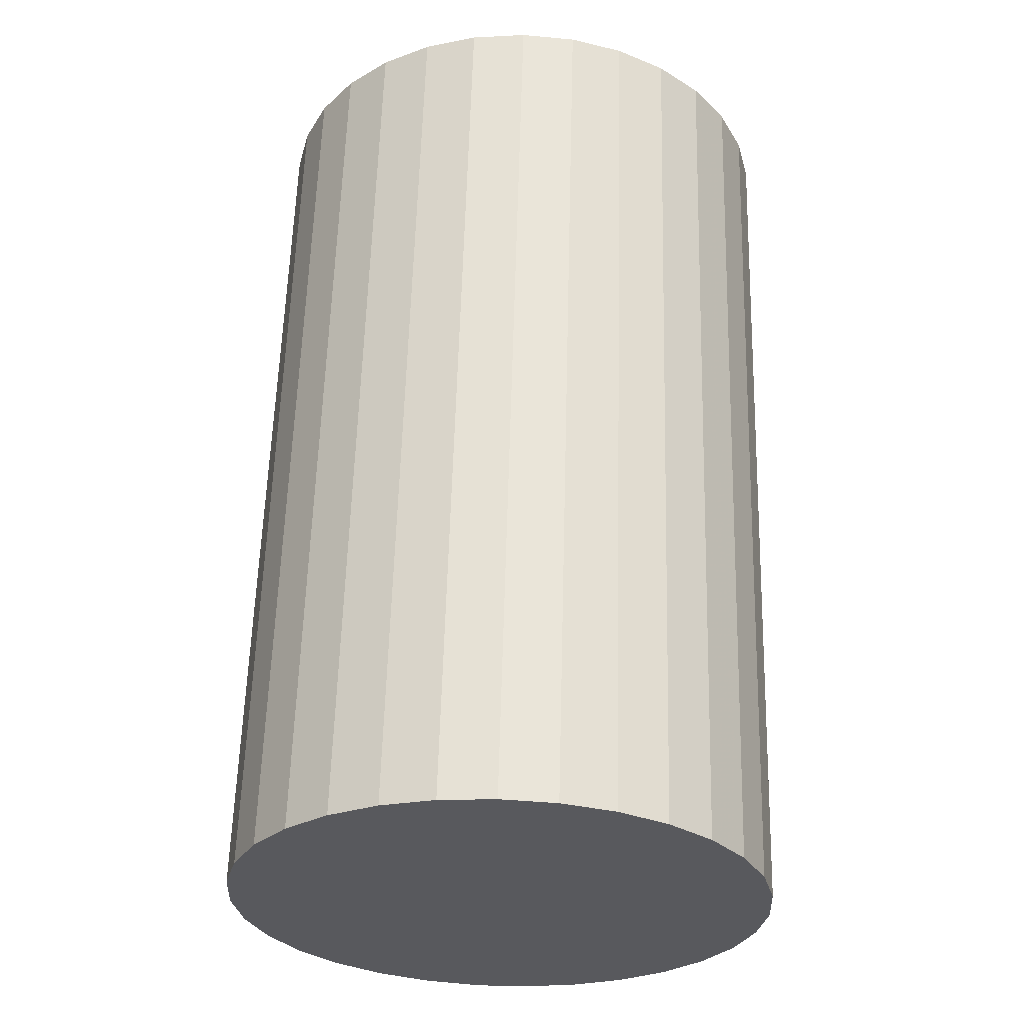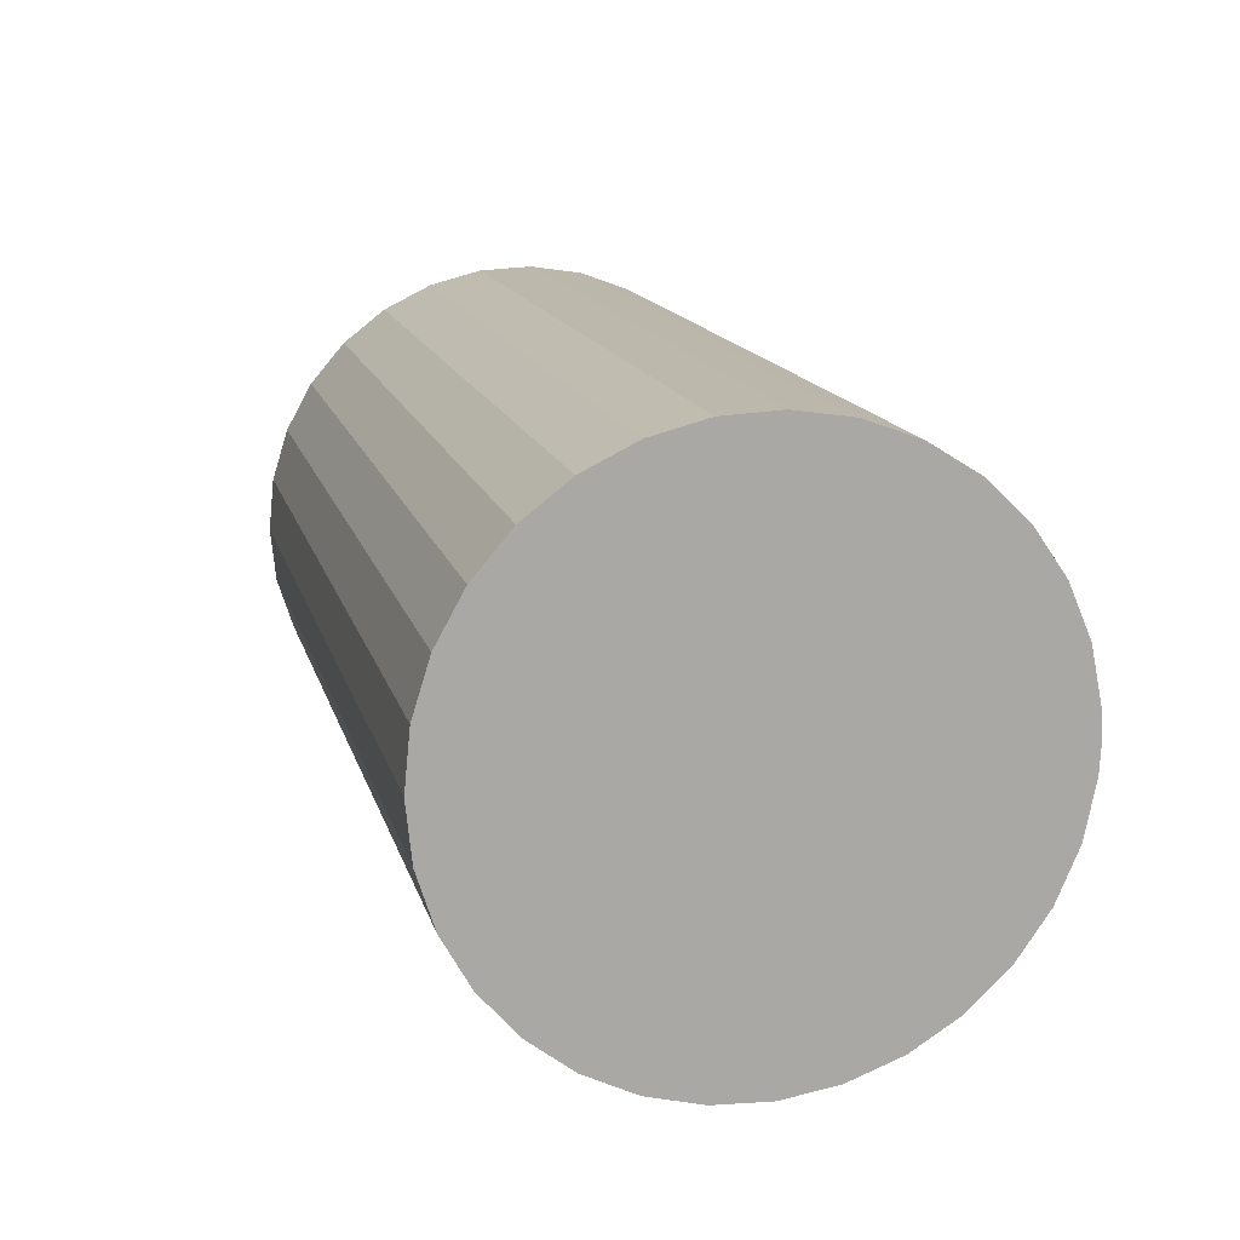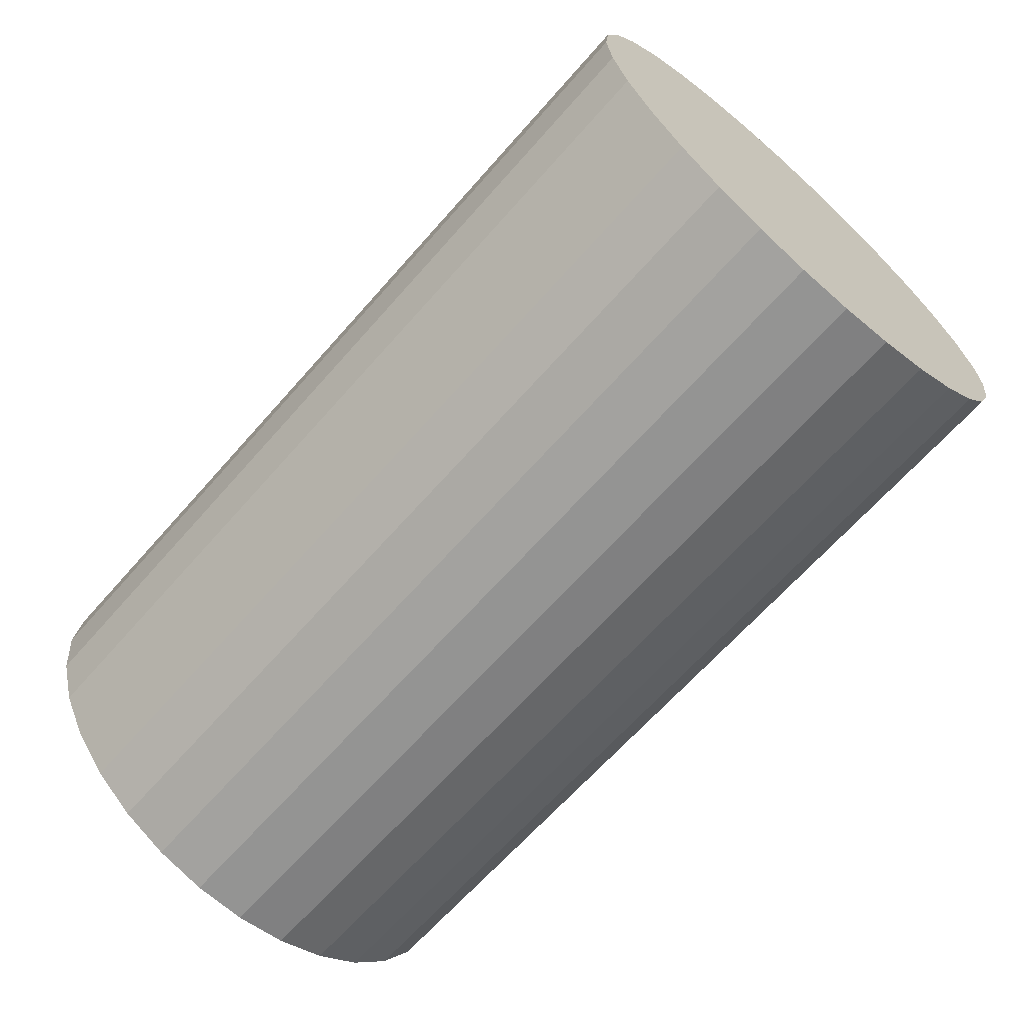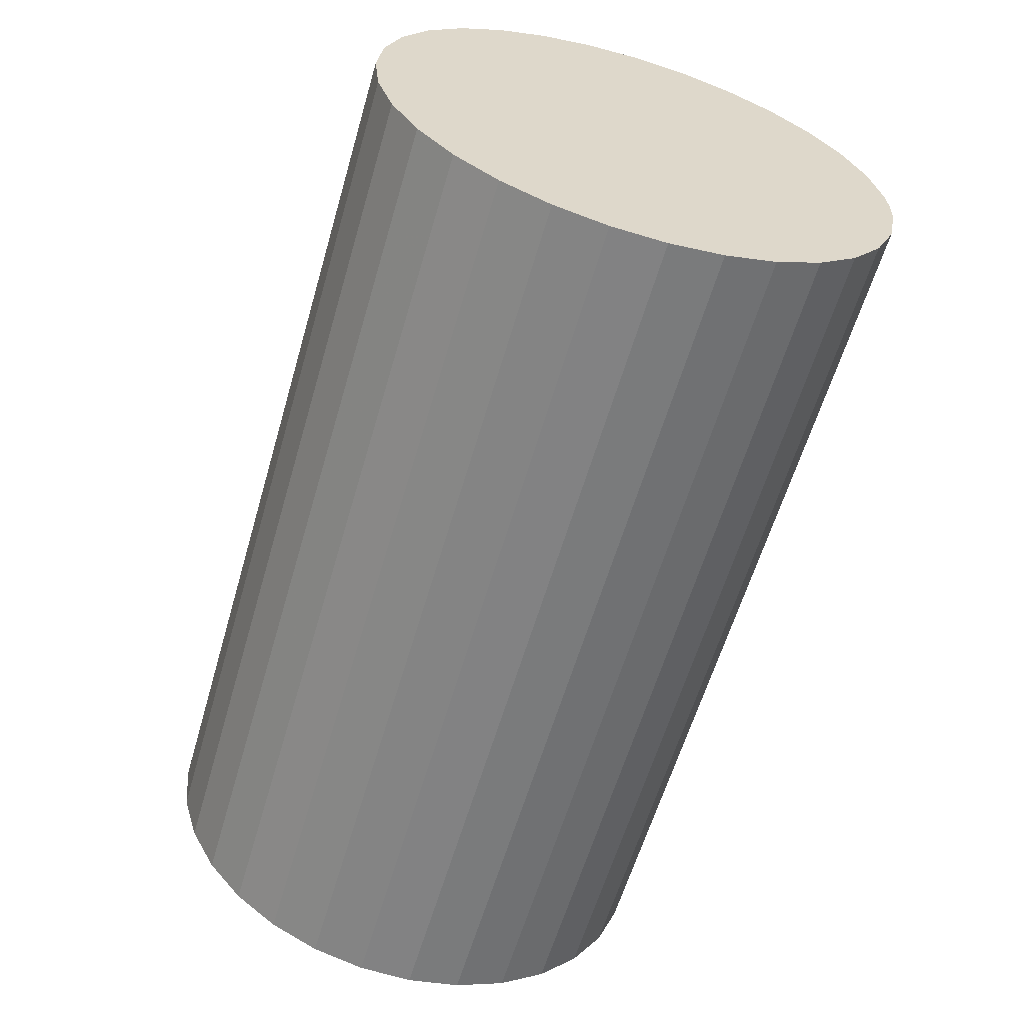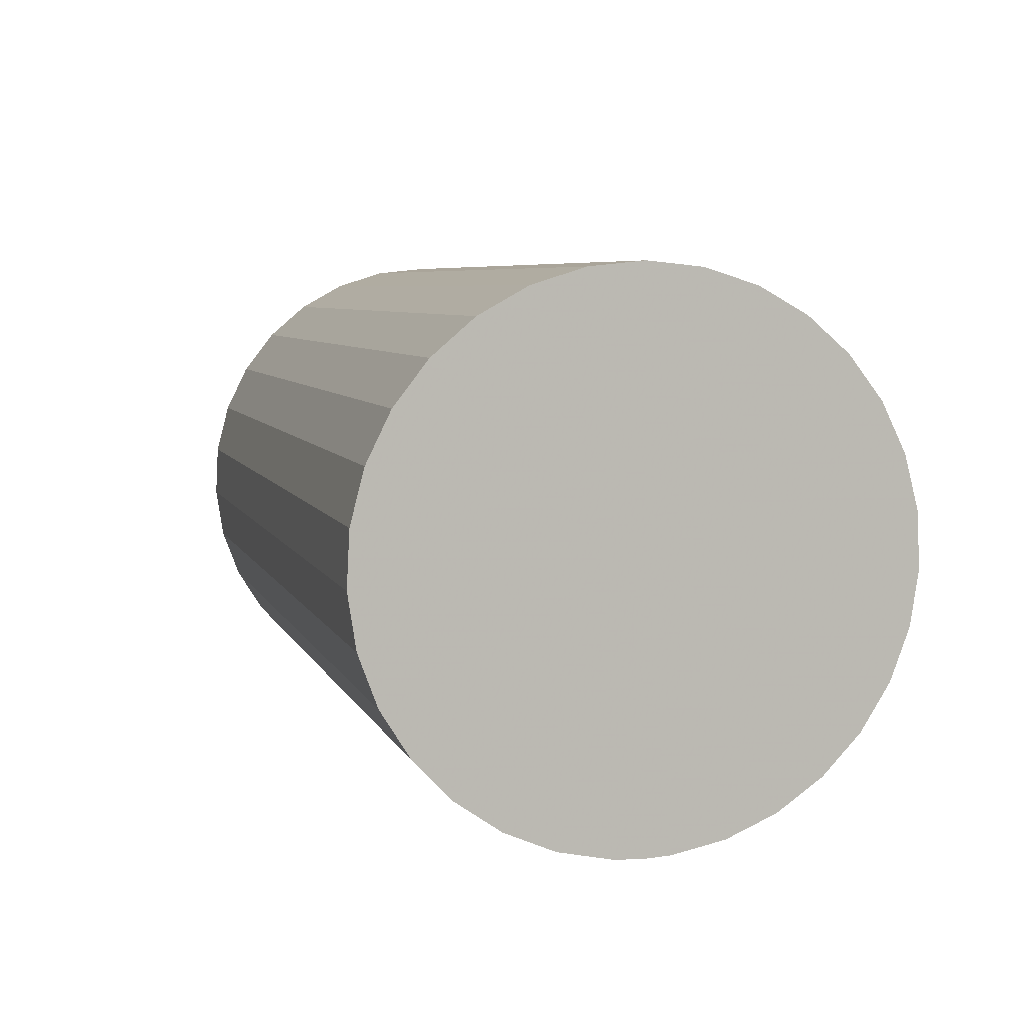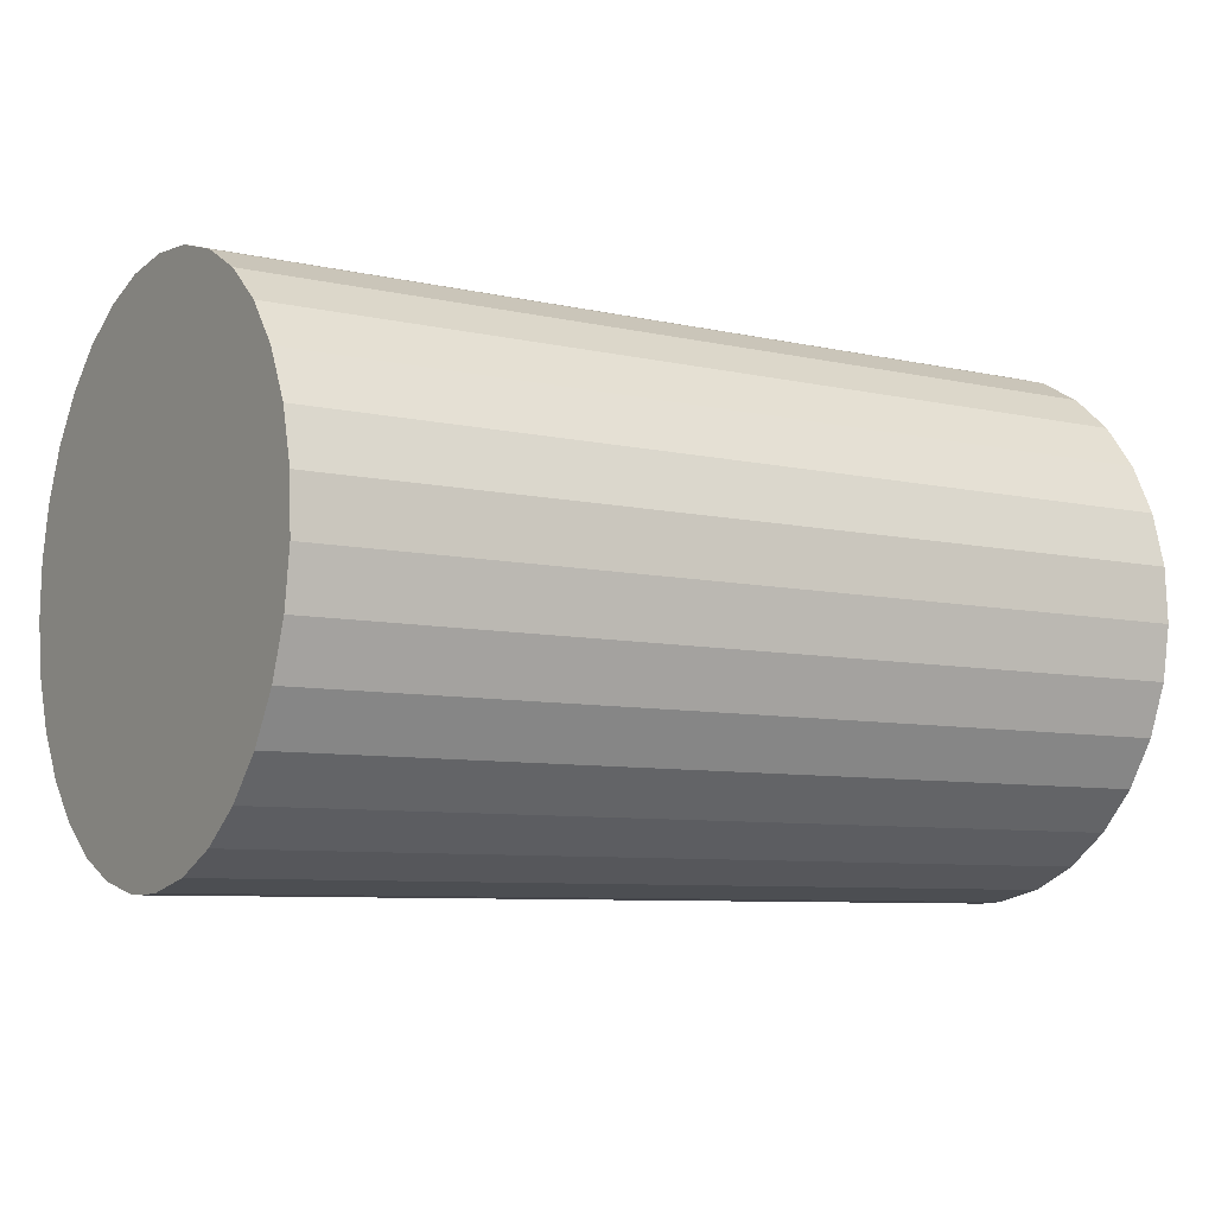
<metadata>
{"format":"obj","ext":"obj","renderer":"f3d","projection":"perspective","resolution":1024,"background":"white","views":[{"elev":59.8,"azim":-88.4,"up":"+Y"},{"elev":14.7,"azim":-103.8,"up":"+Z"},{"elev":-65.4,"azim":-131.3,"up":"+Z"},{"elev":-60.3,"azim":-106.2,"up":"+Z"},{"elev":6.2,"azim":74.8,"up":"+Y"},{"elev":-7.7,"azim":-32.5,"up":"+Y"}]}
</metadata>
<code>
v -0.0025 -0.001492 0.0001518
v -0.0025 -0.0015 -1.943e-16
v 0.0025 -0.0015 -2.22e-16
v 0.0025 -0.0015 -2.22e-16
v -0.0025 -0.0015 -1.943e-16
v 0.0025 -0.001492 -0.0001518
v -0.0025 -0.001492 -0.0001518
v 0.0025 -0.001492 -0.0001518
v -0.0025 -0.001492 -0.0001518
v -0.0025 -0.001431 -0.000449
v 0.0025 -0.001431 -0.000449
v 0.0025 -0.001431 -0.000449
v -0.0025 -0.001431 -0.000449
v -0.0025 -0.001312 -0.000728
v 0.0025 -0.001312 -0.000728
v 0.0025 -0.001312 -0.000728
v -0.0025 -0.001312 -0.000728
v -0.0025 -0.001138 -0.0009771
v 0.0025 -0.001138 -0.0009771
v 0.0025 -0.001138 -0.0009771
v -0.0025 -0.001138 -0.0009771
v -0.0025 -0.0009182 -0.001186
v 0.0025 -0.0009182 -0.001186
v 0.0025 -0.0009182 -0.001186
v -0.0025 -0.0009182 -0.001186
v -0.0025 -0.0006606 -0.001347
v 0.0025 -0.0006606 -0.001347
v 0.0025 -0.0006606 -0.001347
v -0.0025 -0.0006606 -0.001347
v -0.0025 -0.000376 -0.001452
v 0.0025 -0.000376 -0.001452
v 0.0025 -0.000376 -0.001452
v -0.0025 -0.000376 -0.001452
v -0.0025 -7.597e-05 -0.001498
v 0.0025 -7.597e-05 -0.001498
v 0.0025 -7.597e-05 -0.001498
v -0.0025 -7.597e-05 -0.001498
v -0.0025 0.0002271 -0.001483
v 0.0025 0.0002271 -0.001483
v 0.0025 0.0002271 -0.001483
v -0.0025 0.0002271 -0.001483
v -0.0025 0.000521 -0.001407
v 0.0025 0.000521 -0.001407
v 0.0025 0.000521 -0.001407
v -0.0025 0.000521 -0.001407
v -0.0025 0.0007934 -0.001273
v 0.0025 0.0007934 -0.001273
v 0.0025 0.0007934 -0.001273
v -0.0025 0.0007934 -0.001273
v -0.0025 0.001033 -0.001087
v 0.0025 0.001033 -0.001087
v 0.0025 0.001033 -0.001087
v -0.0025 0.001033 -0.001087
v -0.0025 0.001231 -0.0008569
v 0.0025 0.001231 -0.0008569
v 0.0025 0.001231 -0.0008569
v -0.0025 0.001231 -0.0008569
v -0.0025 0.001378 -0.0005915
v 0.0025 0.001378 -0.0005915
v 0.0025 0.001378 -0.0005915
v -0.0025 0.001378 -0.0005915
v -0.0025 0.001469 -0.0003019
v 0.0025 0.001469 -0.0003019
v 0.0025 0.001469 -0.0003019
v -0.0025 0.001469 -0.0003019
v -0.0025 0.0015 -2.22e-16
v 0.0025 0.0015 -2.22e-16
v 0.0025 0.0015 -2.22e-16
v -0.0025 0.0015 -2.22e-16
v -0.0025 0.001469 0.0003019
v 0.0025 0.001469 0.0003019
v 0.0025 0.001469 0.0003019
v -0.0025 0.001469 0.0003019
v -0.0025 0.001378 0.0005915
v 0.0025 0.001378 0.0005915
v 0.0025 0.001378 0.0005915
v -0.0025 0.001378 0.0005915
v -0.0025 0.001231 0.0008569
v 0.0025 0.001231 0.0008569
v 0.0025 0.001231 0.0008569
v -0.0025 0.001231 0.0008569
v -0.0025 0.001033 0.001087
v 0.0025 0.001033 0.001087
v 0.0025 0.001033 0.001087
v -0.0025 0.001033 0.001087
v -0.0025 0.0007934 0.001273
v 0.0025 0.0007934 0.001273
v 0.0025 0.0007934 0.001273
v -0.0025 0.0007934 0.001273
v -0.0025 0.000521 0.001407
v 0.0025 0.000521 0.001407
v 0.0025 0.000521 0.001407
v -0.0025 0.000521 0.001407
v -0.0025 0.0002271 0.001483
v 0.0025 0.0002271 0.001483
v 0.0025 0.0002271 0.001483
v -0.0025 0.0002271 0.001483
v -0.0025 -7.597e-05 0.001498
v 0.0025 -7.597e-05 0.001498
v 0.0025 -7.597e-05 0.001498
v -0.0025 -7.597e-05 0.001498
v -0.0025 -0.000376 0.001452
v 0.0025 -0.000376 0.001452
v 0.0025 -0.000376 0.001452
v -0.0025 -0.000376 0.001452
v -0.0025 -0.0006606 0.001347
v 0.0025 -0.0006606 0.001347
v 0.0025 -0.0006606 0.001347
v -0.0025 -0.0006606 0.001347
v -0.0025 -0.0009182 0.001186
v 0.0025 -0.0009182 0.001186
v 0.0025 -0.0009182 0.001186
v -0.0025 -0.0009182 0.001186
v -0.0025 -0.001138 0.0009771
v 0.0025 -0.001138 0.0009771
v 0.0025 -0.001138 0.0009771
v -0.0025 -0.001138 0.0009771
v -0.0025 -0.001312 0.000728
v 0.0025 -0.001312 0.000728
v 0.0025 -0.001312 0.000728
v -0.0025 -0.001312 0.000728
v -0.0025 -0.001431 0.000449
v 0.0025 -0.001431 0.000449
v 0.0025 -0.001431 0.000449
v -0.0025 -0.001431 0.000449
v -0.0025 -0.001492 0.0001518
v 0.0025 -0.001492 0.0001518
v 0.0025 -0.001492 0.0001518
v -0.0025 -0.0015 -1.943e-16
v -0.0025 -0.001492 0.0001518
v -0.0025 -5.169e-16 -2.22e-16
v -0.0025 -0.001492 -0.0001518
v -0.0025 -0.001138 -0.0009771
v -0.0025 -0.001312 -0.000728
v -0.0025 -0.001431 -0.000449
v -0.0025 -0.000376 -0.001452
v -0.0025 -0.0006606 -0.001347
v -0.0025 -0.0009182 -0.001186
v -0.0025 0.000521 -0.001407
v -0.0025 0.0002271 -0.001483
v -0.0025 -7.597e-05 -0.001498
v -0.0025 0.001231 -0.0008569
v -0.0025 0.001033 -0.001087
v -0.0025 0.0007934 -0.001273
v -0.0025 0.0015 -2.22e-16
v -0.0025 0.001469 -0.0003019
v -0.0025 0.001378 -0.0005915
v -0.0025 0.001231 0.0008569
v -0.0025 0.001378 0.0005915
v -0.0025 0.001469 0.0003019
v -0.0025 0.000521 0.001407
v -0.0025 0.0007934 0.001273
v -0.0025 0.001033 0.001087
v -0.0025 -0.000376 0.001452
v -0.0025 -7.597e-05 0.001498
v -0.0025 0.0002271 0.001483
v -0.0025 -0.001138 0.0009771
v -0.0025 -0.0009182 0.001186
v -0.0025 -0.0006606 0.001347
v -0.0025 -0.001431 0.000449
v -0.0025 -0.001312 0.000728
v 0.0025 -0.0015 -2.22e-16
v 0.0025 -0.001492 -0.0001518
v 0.0025 -5.36e-16 -2.22e-16
v 0.0025 -0.001492 0.0001518
v 0.0025 -0.001138 0.0009771
v 0.0025 -0.001312 0.000728
v 0.0025 -0.001431 0.000449
v 0.0025 -0.000376 0.001452
v 0.0025 -0.0006606 0.001347
v 0.0025 -0.0009182 0.001186
v 0.0025 0.000521 0.001407
v 0.0025 0.0002271 0.001483
v 0.0025 -7.597e-05 0.001498
v 0.0025 0.001231 0.0008569
v 0.0025 0.001033 0.001087
v 0.0025 0.0007934 0.001273
v 0.0025 0.0015 -2.22e-16
v 0.0025 0.001469 0.0003019
v 0.0025 0.001378 0.0005915
v 0.0025 0.001231 -0.0008569
v 0.0025 0.001378 -0.0005915
v 0.0025 0.001469 -0.0003019
v 0.0025 0.000521 -0.001407
v 0.0025 0.0007934 -0.001273
v 0.0025 0.001033 -0.001087
v 0.0025 -0.000376 -0.001452
v 0.0025 -7.597e-05 -0.001498
v 0.0025 0.0002271 -0.001483
v 0.0025 -0.001138 -0.0009771
v 0.0025 -0.0009182 -0.001186
v 0.0025 -0.0006606 -0.001347
v 0.0025 -0.001431 -0.000449
v 0.0025 -0.001312 -0.000728
f 1 2 3
f 4 5 6
f 5 7 6
f 8 9 10
f 8 10 11
f 12 13 14
f 12 14 15
f 16 17 18
f 16 18 19
f 20 21 22
f 20 22 23
f 24 25 26
f 24 26 27
f 28 29 30
f 28 30 31
f 32 33 34
f 32 34 35
f 36 37 38
f 36 38 39
f 40 41 42
f 40 42 43
f 44 45 46
f 44 46 47
f 48 49 50
f 48 50 51
f 52 53 54
f 52 54 55
f 56 57 58
f 56 58 59
f 60 61 62
f 60 62 63
f 64 65 66
f 64 66 67
f 68 69 70
f 68 70 71
f 72 73 74
f 72 74 75
f 76 77 78
f 76 78 79
f 80 81 82
f 80 82 83
f 84 85 86
f 84 86 87
f 88 89 90
f 88 90 91
f 92 93 94
f 92 94 95
f 96 97 98
f 96 98 99
f 100 101 102
f 100 102 103
f 104 105 106
f 104 106 107
f 108 109 110
f 108 110 111
f 112 113 114
f 112 114 115
f 116 117 118
f 116 118 119
f 120 121 122
f 120 122 123
f 124 125 126
f 124 126 127
f 128 1 3
f 129 130 131
f 129 131 132
f 133 134 131
f 131 134 135
f 131 135 132
f 136 137 131
f 131 137 138
f 131 138 133
f 139 140 131
f 131 140 141
f 131 141 136
f 142 143 131
f 131 143 144
f 131 144 139
f 145 146 131
f 131 146 147
f 131 147 142
f 148 149 131
f 131 149 150
f 131 150 145
f 151 152 131
f 131 152 153
f 131 153 148
f 154 155 131
f 131 155 156
f 131 156 151
f 157 158 131
f 131 158 159
f 131 159 154
f 130 160 131
f 131 160 161
f 131 161 157
f 162 163 164
f 162 164 165
f 166 167 164
f 164 167 168
f 164 168 165
f 169 170 164
f 164 170 171
f 164 171 166
f 172 173 164
f 164 173 174
f 164 174 169
f 175 176 164
f 164 176 177
f 164 177 172
f 178 179 164
f 164 179 180
f 164 180 175
f 181 182 164
f 164 182 183
f 164 183 178
f 184 185 164
f 164 185 186
f 164 186 181
f 187 188 164
f 164 188 189
f 164 189 184
f 190 191 164
f 164 191 192
f 164 192 187
f 163 193 164
f 164 193 194
f 164 194 190

</code>
